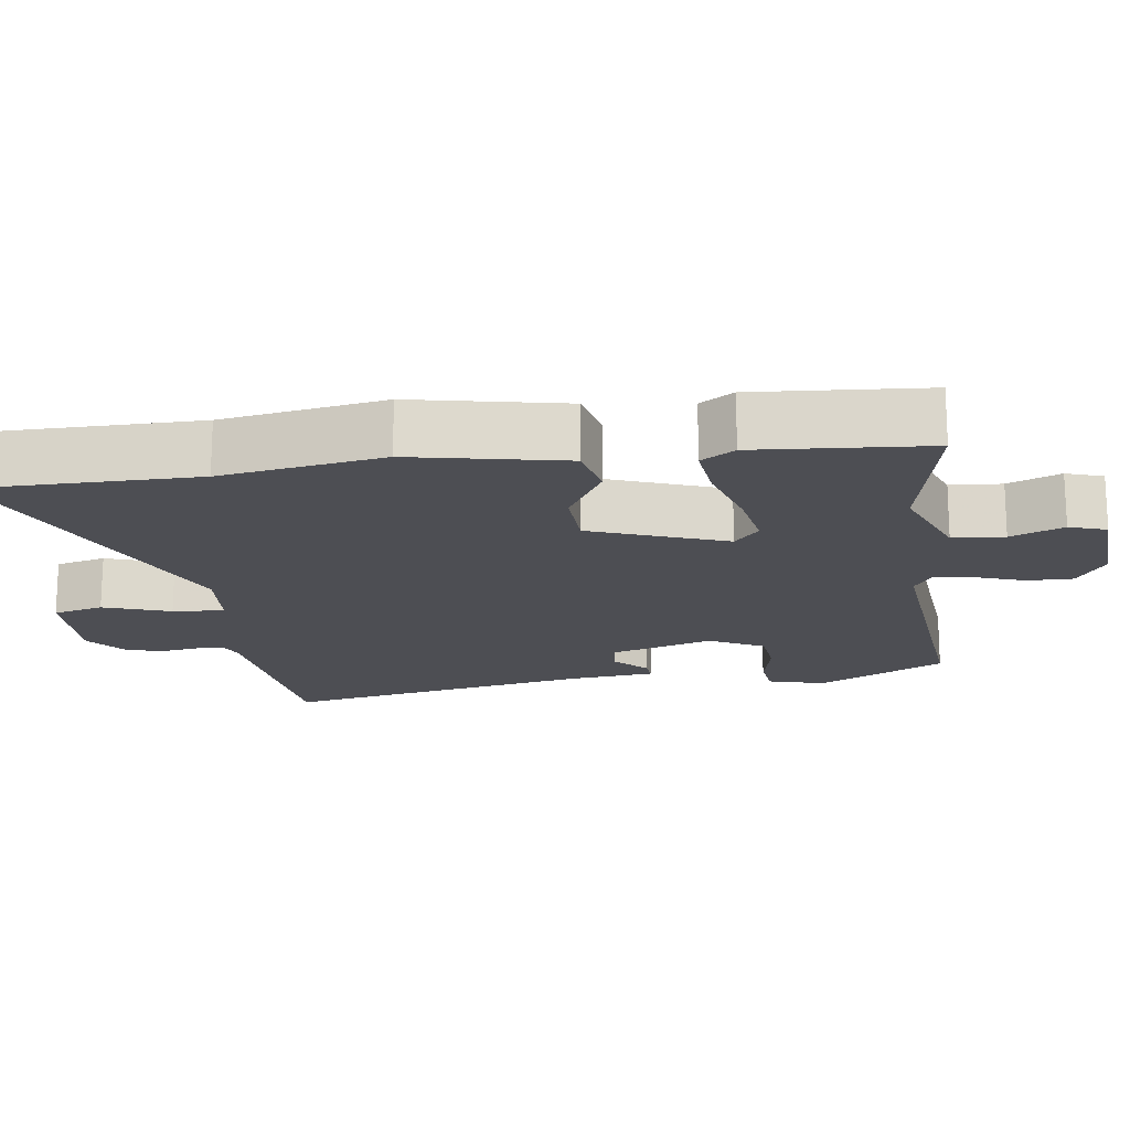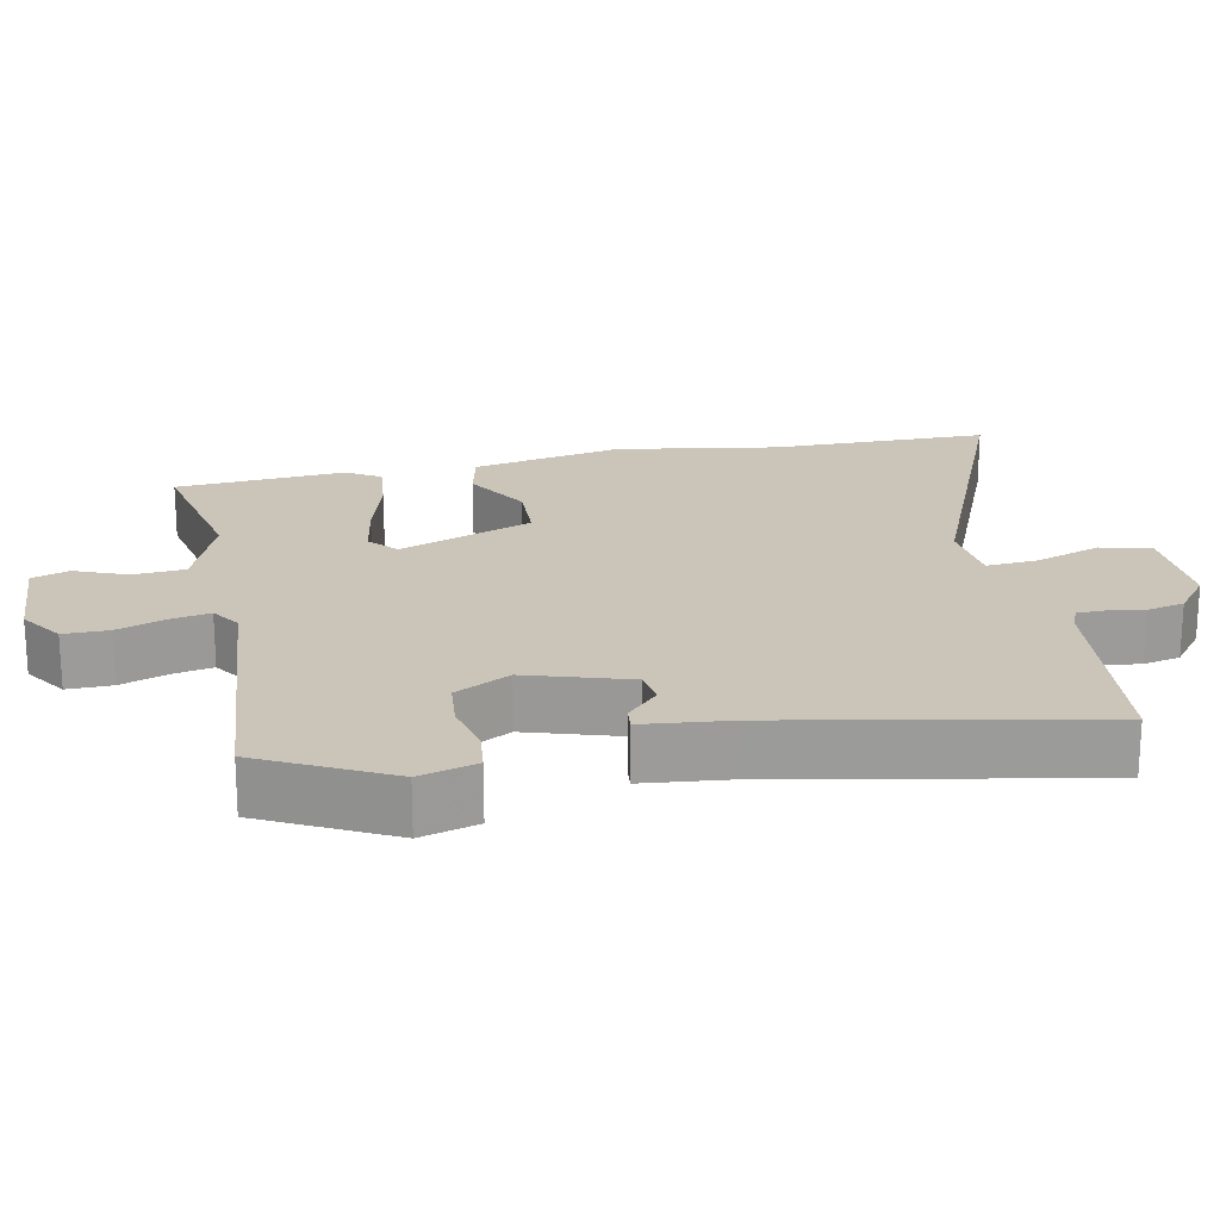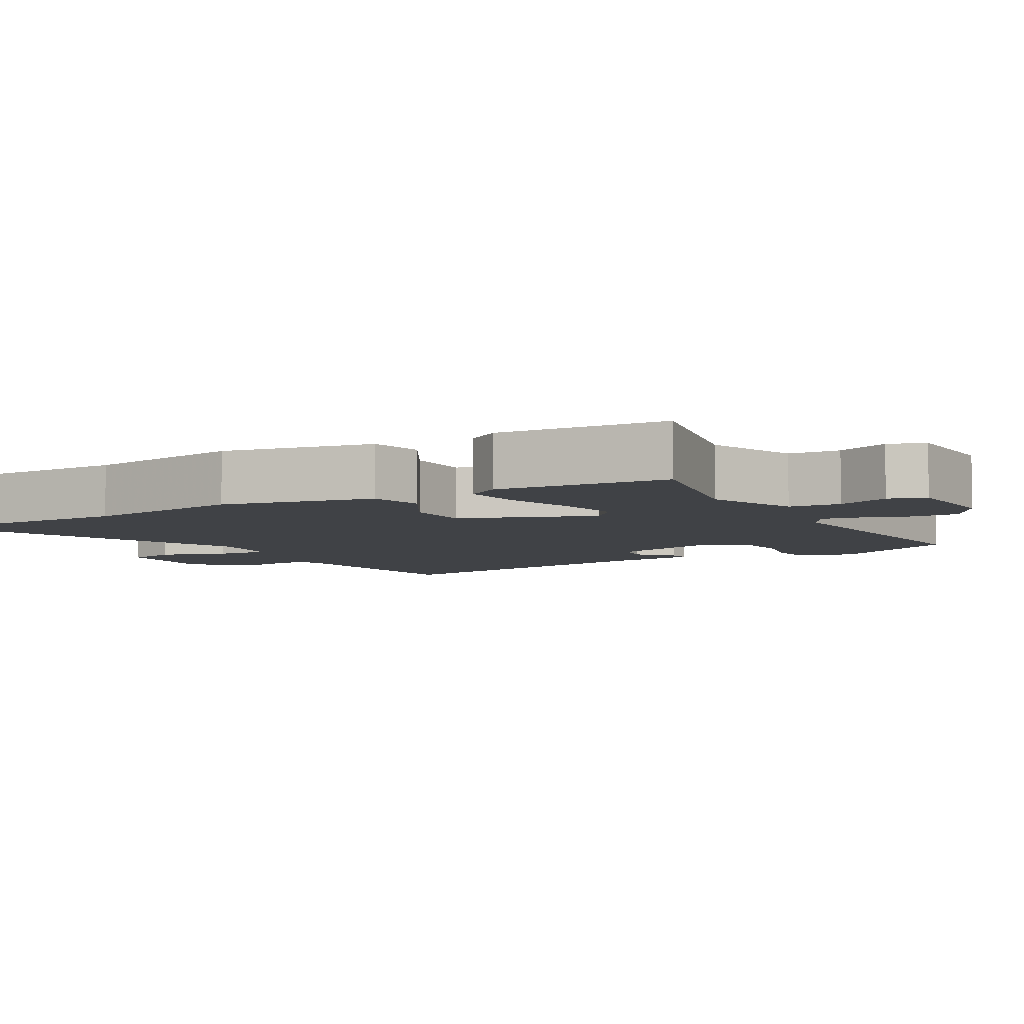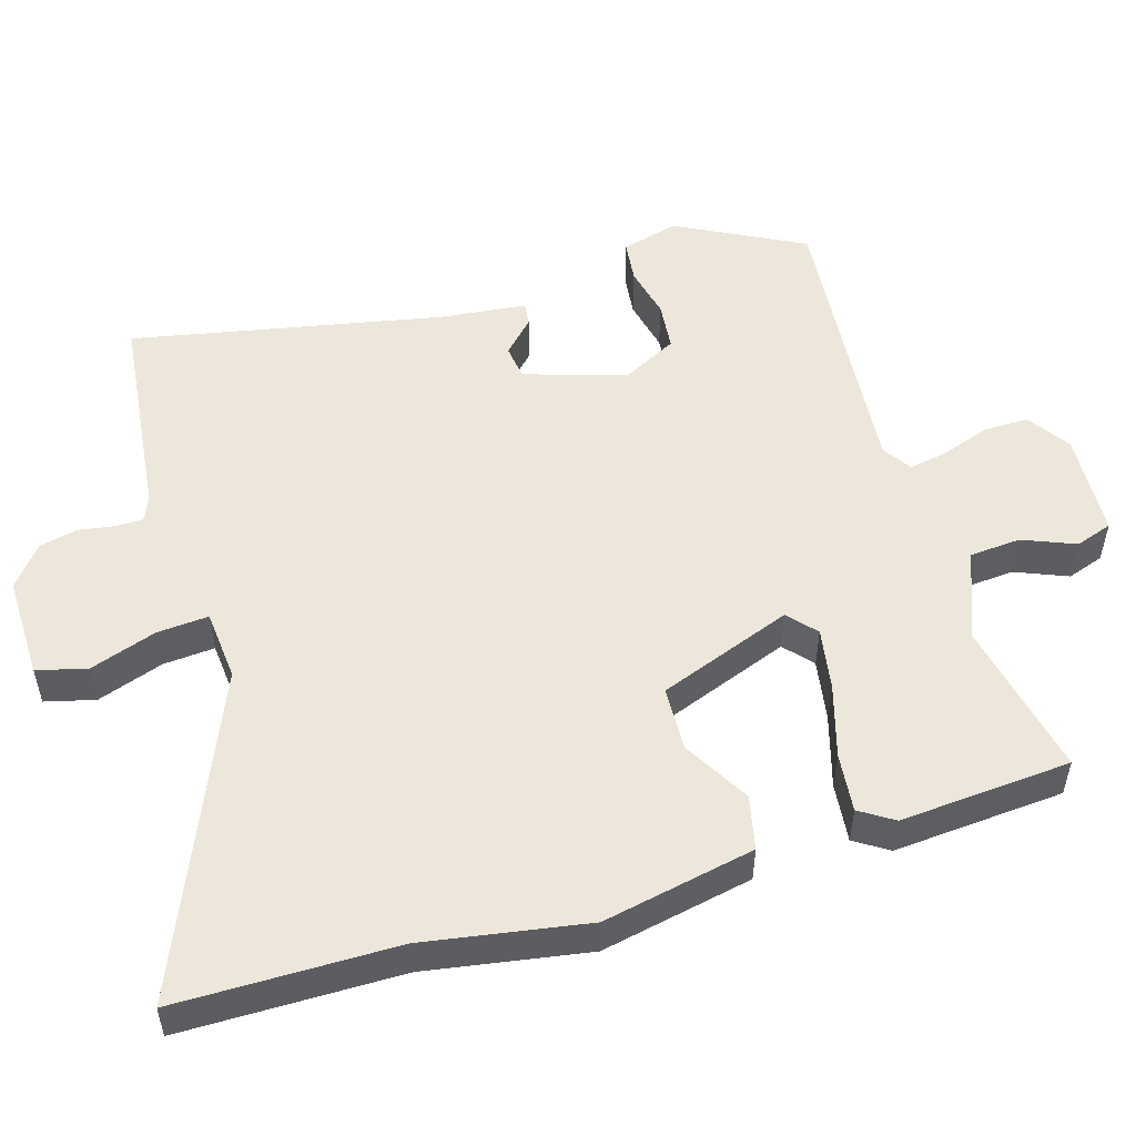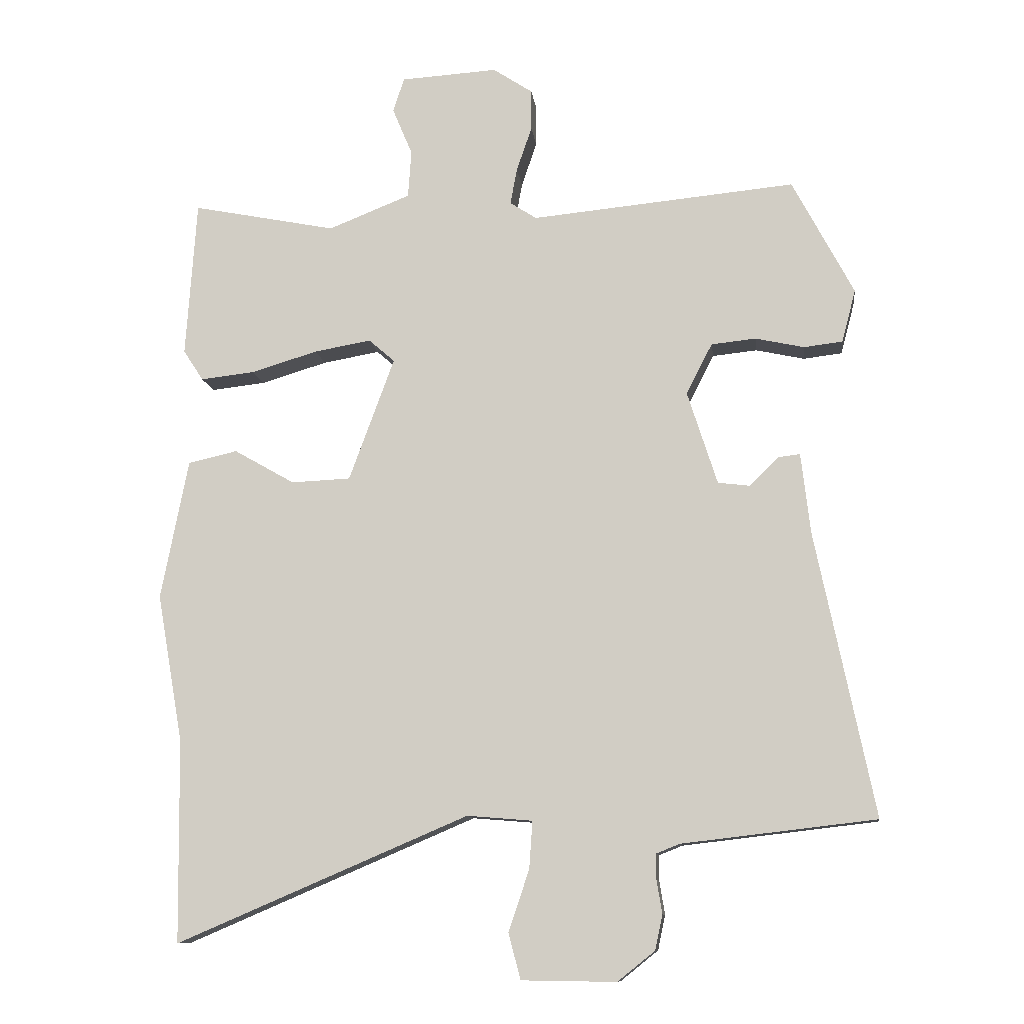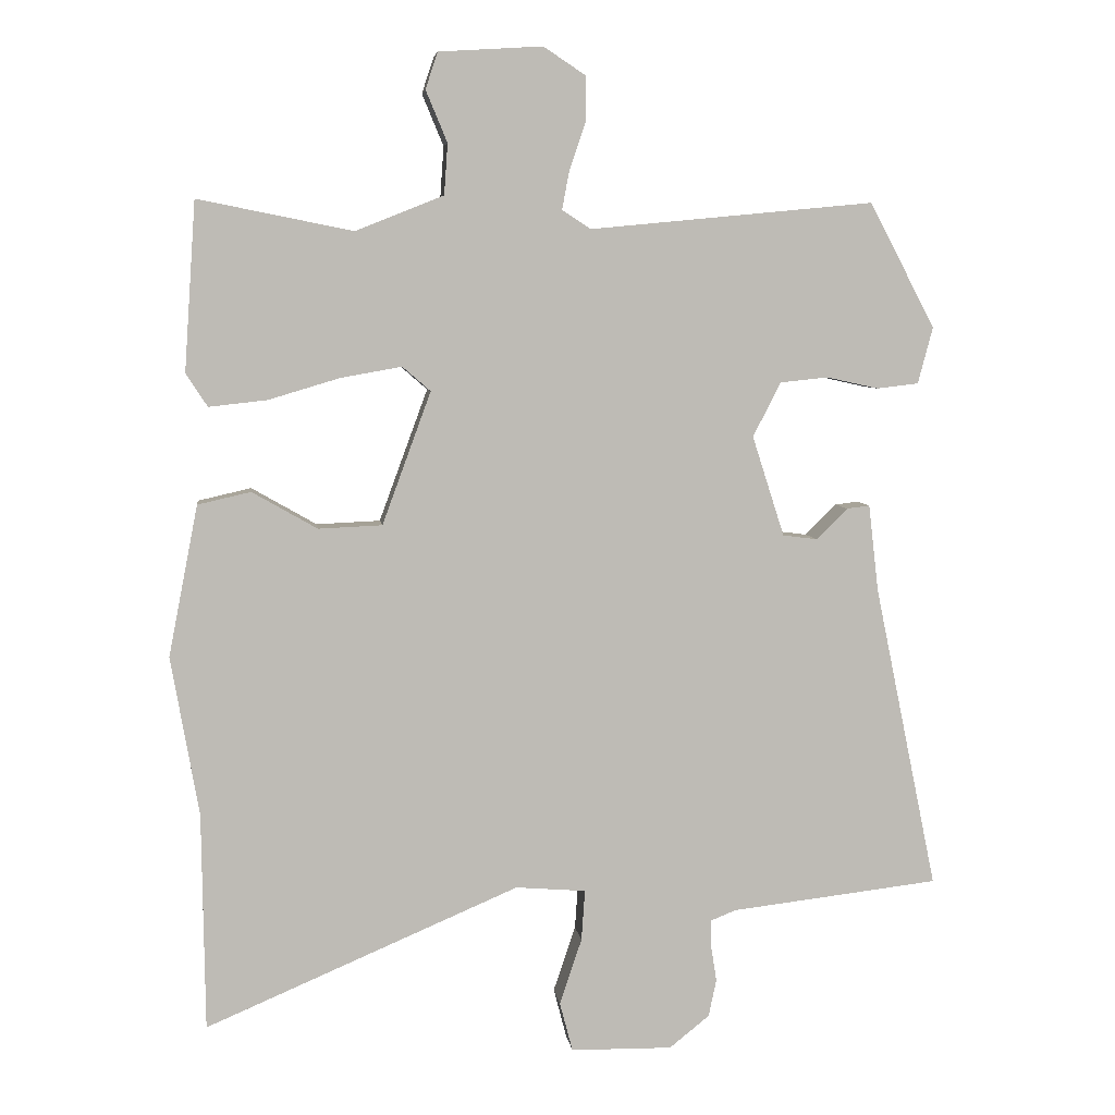
<metadata>
{"format":"obj","ext":"obj","renderer":"f3d","projection":"perspective","resolution":1024,"background":"white","views":[{"elev":-17.4,"azim":-82.6,"up":"+Y"},{"elev":20.5,"azim":77.9,"up":"+Y"},{"elev":-6.2,"azim":-60.7,"up":"+Y"},{"elev":52.4,"azim":-107.1,"up":"+Y"},{"elev":-10.8,"azim":7.1,"up":"+Z"},{"elev":6.0,"azim":-7.2,"up":"+Z"}]}
</metadata>
<code>
v -0.497 0.07 0.499
v -0.281 0.07 0.456
v -0.158 0.07 0.505
v -0.153 0.07 0.576
v -0.183 0.07 0.648
v -0.166 0.07 0.699
v -0.021 0.07 0.708
v 0.038 0.07 0.669
v 0.038 0.07 0.607
v 0.015 0.07 0.54
v 0.005 0.07 0.486
v 0.045 0.07 0.46
v 0.442 0.07 0.498
v 0.534 0.07 0.324
v 0.513 0.07 0.245
v 0.455 0.07 0.238
v 0.382 0.07 0.254
v 0.315 0.07 0.247
v 0.276 0.07 0.171
v 0.321 0.07 0.031
v 0.369 0.07 0.025
v 0.413 0.07 0.068
v 0.445 0.07 0.072
v 0.459 0.07 -0.049
v 0.547 0.07 -0.475
v 0.256 0.07 -0.509
v 0.221 0.07 -0.523
v 0.221 0.07 -0.561
v 0.229 0.07 -0.611
v 0.218 0.07 -0.663
v 0.162 0.07 -0.708
v 0.02 0.07 -0.706
v 0.002 0.07 -0.637
v 0.033 0.07 -0.545
v 0.038 0.07 -0.474
v -0.06 0.07 -0.466
v -0.498 0.07 -0.653
v -0.502 0.07 -0.35
v -0.541 0.07 -0.127
v -0.5 0.07 0.083
v -0.426 0.07 0.1
v -0.335 0.07 0.048
v -0.246 0.07 0.052
v -0.178 0.07 0.237
v -0.217 0.07 0.271
v -0.302 0.07 0.256
v -0.402 0.07 0.226
v -0.483 0.07 0.217
v -0.513 0.07 0.263
v -0.497 0 0.499
v -0.281 0 0.456
v -0.158 0 0.505
v -0.153 0 0.576
v -0.183 0 0.648
v -0.166 0 0.699
v -0.021 0 0.708
v 0.038 0 0.669
v 0.038 0 0.607
v 0.015 0 0.54
v 0.005 0 0.486
v 0.045 0 0.46
v 0.442 0 0.498
v 0.534 0 0.324
v 0.513 0 0.245
v 0.455 0 0.238
v 0.382 0 0.254
v 0.315 0 0.247
v 0.276 0 0.171
v 0.321 0 0.031
v 0.369 0 0.025
v 0.413 0 0.068
v 0.445 0 0.072
v 0.459 0 -0.049
v 0.547 0 -0.475
v 0.256 0 -0.509
v 0.221 0 -0.523
v 0.221 0 -0.561
v 0.229 0 -0.611
v 0.218 0 -0.663
v 0.162 0 -0.708
v 0.02 0 -0.706
v 0.002 0 -0.637
v 0.033 0 -0.545
v 0.038 0 -0.474
v -0.06 0 -0.466
v -0.498 0 -0.653
v -0.502 0 -0.35
v -0.541 0 -0.127
v -0.5 0 0.083
v -0.426 0 0.1
v -0.335 0 0.048
v -0.246 0 0.052
v -0.178 0 0.237
v -0.217 0 0.271
v -0.302 0 0.256
v -0.402 0 0.226
v -0.483 0 0.217
v -0.513 0 0.263
f 46 47 48 49
f 45 46 49 1
f 39 40 41 42
f 38 39 42 43
f 36 37 38 43
f 35 36 43 44
f 31 32 33 34
f 31 34 35
f 28 29 30 31
f 27 28 31 35
f 26 27 35 44
f 24 25 26 44
f 21 22 23 24
f 20 21 24
f 14 15 16 17
f 12 13 14 17
f 12 17 18
f 11 12 18 19
f 7 8 9 10
f 7 10 11
f 4 5 6 7
f 3 4 7 11
f 2 3 11 19
f 45 1 2 19
f 20 24 44 45
f 19 20 45
f 98 97 96 95
f 50 98 95 94
f 91 90 89 88
f 92 91 88 87
f 92 87 86 85
f 93 92 85 84
f 83 82 81 80
f 84 83 80
f 80 79 78 77
f 84 80 77 76
f 93 84 76 75
f 93 75 74 73
f 73 72 71 70
f 73 70 69
f 66 65 64 63
f 66 63 62 61
f 67 66 61
f 68 67 61 60
f 59 58 57 56
f 60 59 56
f 56 55 54 53
f 60 56 53 52
f 68 60 52 51
f 68 51 50 94
f 94 93 73 69
f 94 69 68
f 1 50 51 2
f 2 51 52 3
f 3 52 53 4
f 4 53 54 5
f 5 54 55 6
f 6 55 56 7
f 7 56 57 8
f 8 57 58 9
f 9 58 59 10
f 10 59 60 11
f 11 60 61 12
f 12 61 62 13
f 13 62 63 14
f 14 63 64 15
f 15 64 65 16
f 16 65 66 17
f 17 66 67 18
f 18 67 68 19
f 19 68 69 20
f 20 69 70 21
f 21 70 71 22
f 22 71 72 23
f 23 72 73 24
f 24 73 74 25
f 25 74 75 26
f 26 75 76 27
f 27 76 77 28
f 28 77 78 29
f 29 78 79 30
f 30 79 80 31
f 31 80 81 32
f 32 81 82 33
f 33 82 83 34
f 34 83 84 35
f 35 84 85 36
f 36 85 86 37
f 37 86 87 38
f 38 87 88 39
f 39 88 89 40
f 40 89 90 41
f 41 90 91 42
f 42 91 92 43
f 43 92 93 44
f 44 93 94 45
f 45 94 95 46
f 46 95 96 47
f 47 96 97 48
f 48 97 98 49
f 49 98 50 1

</code>
